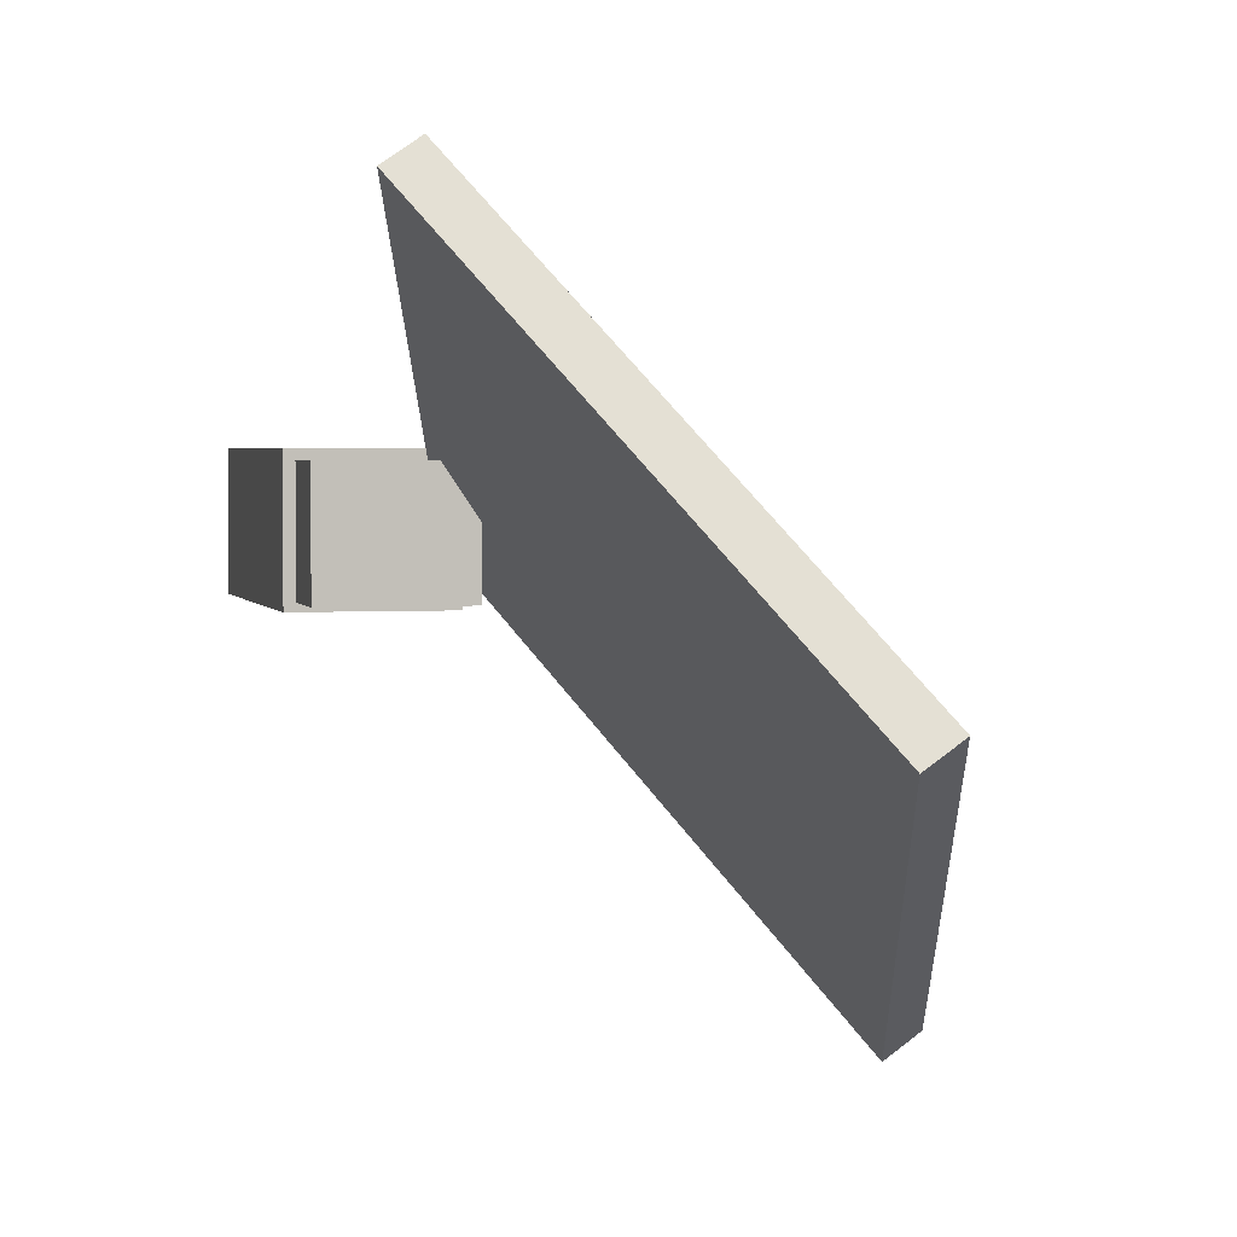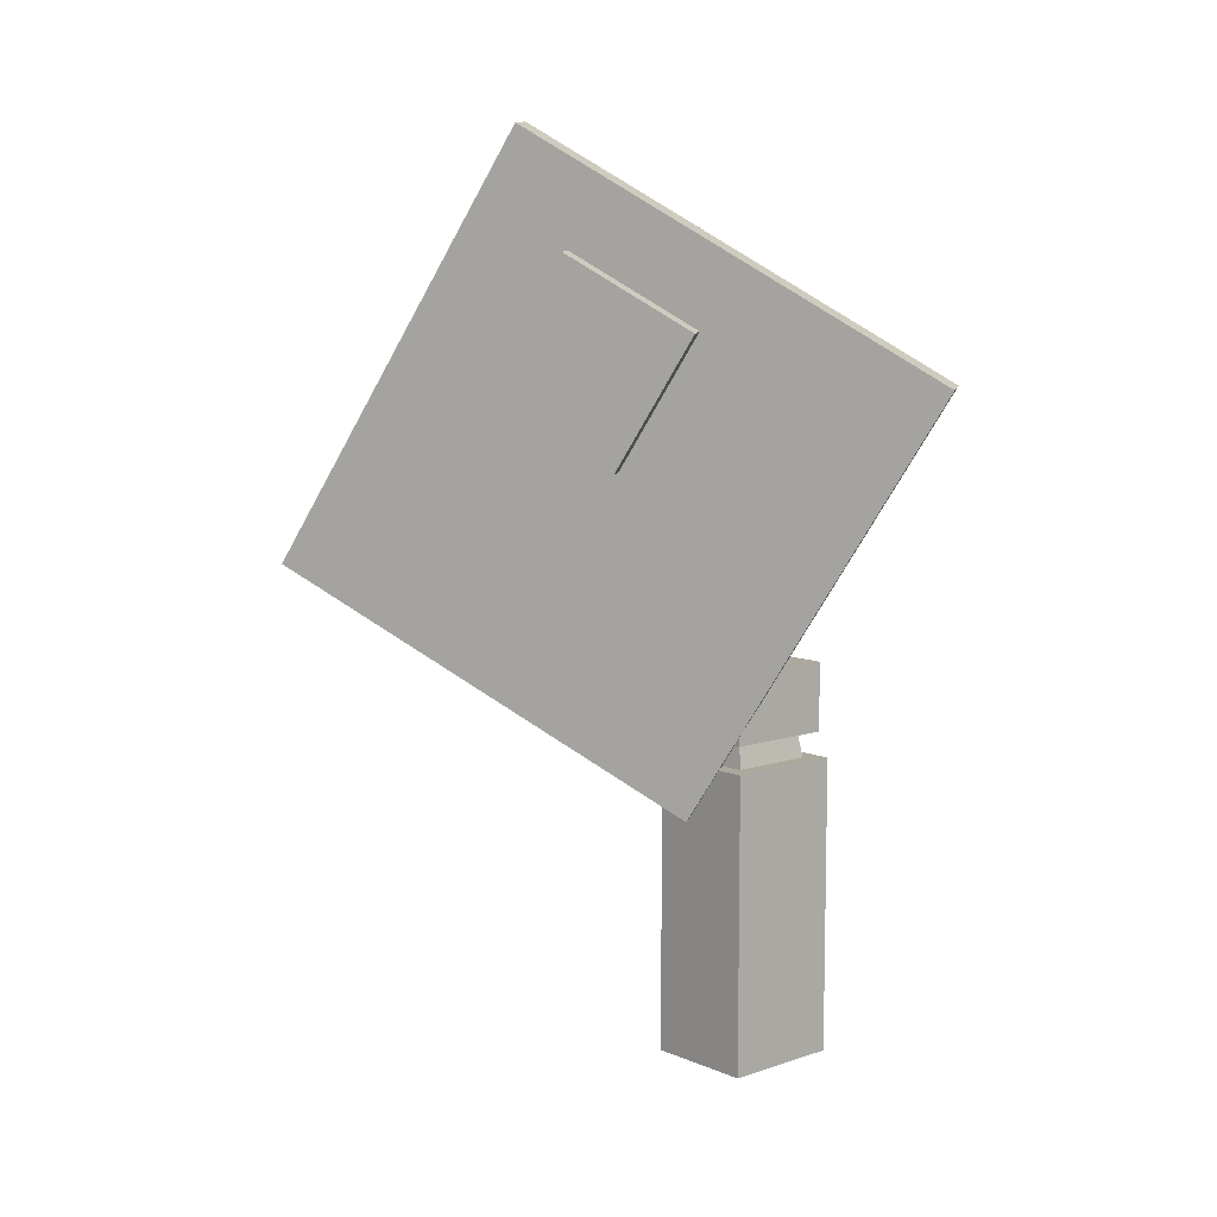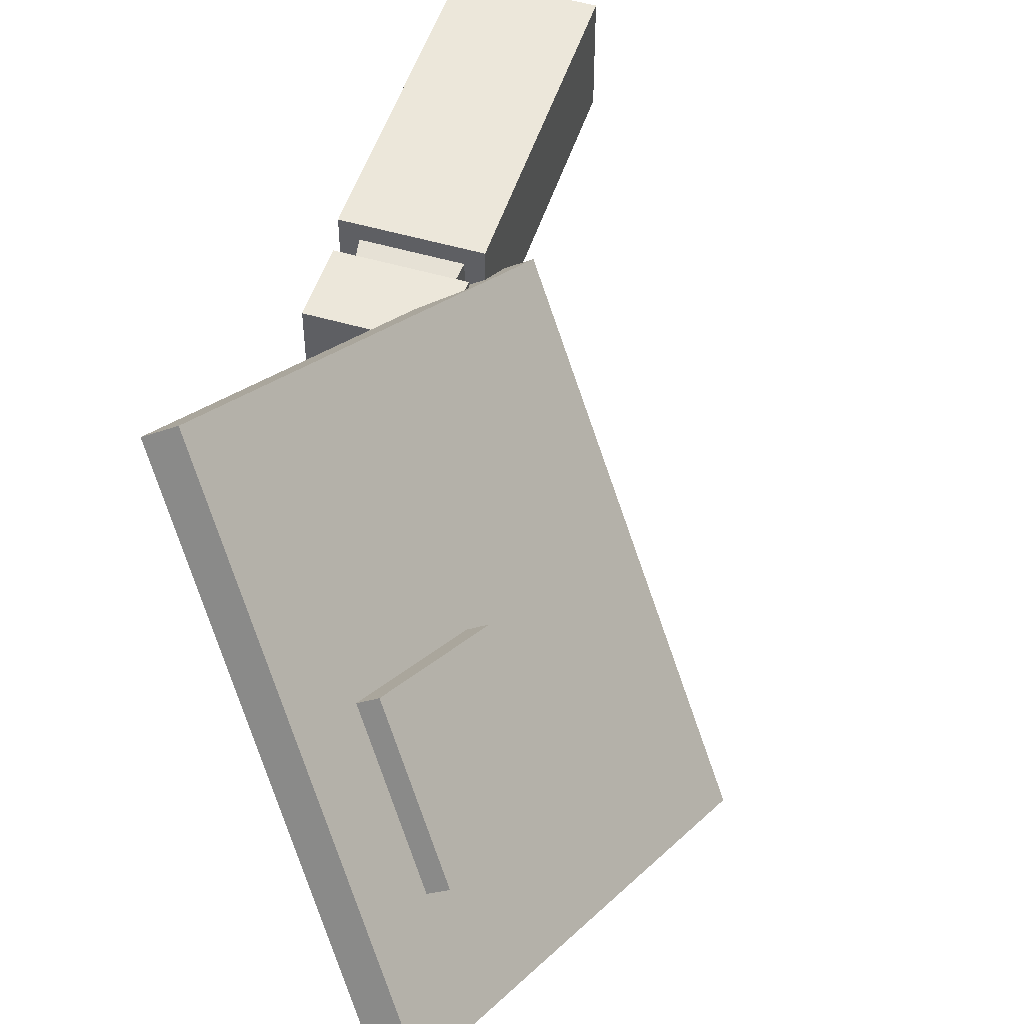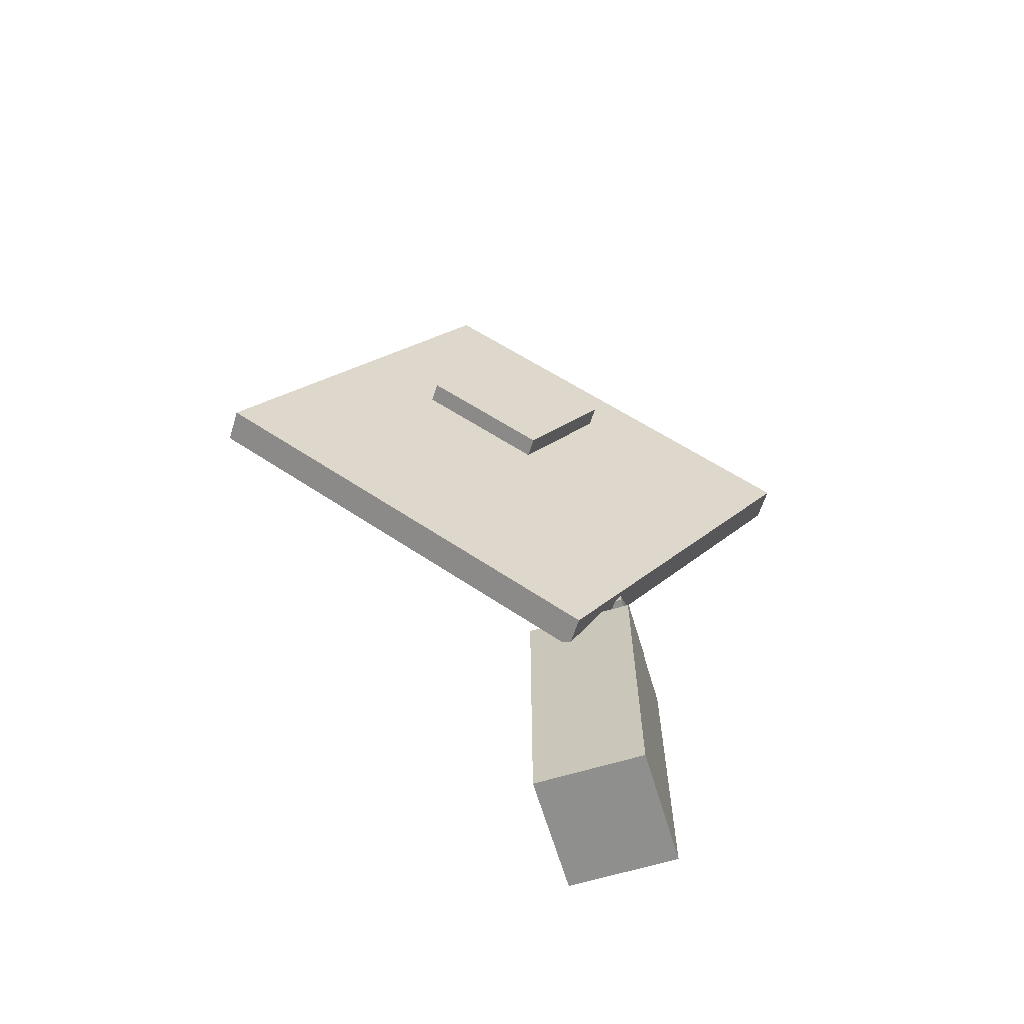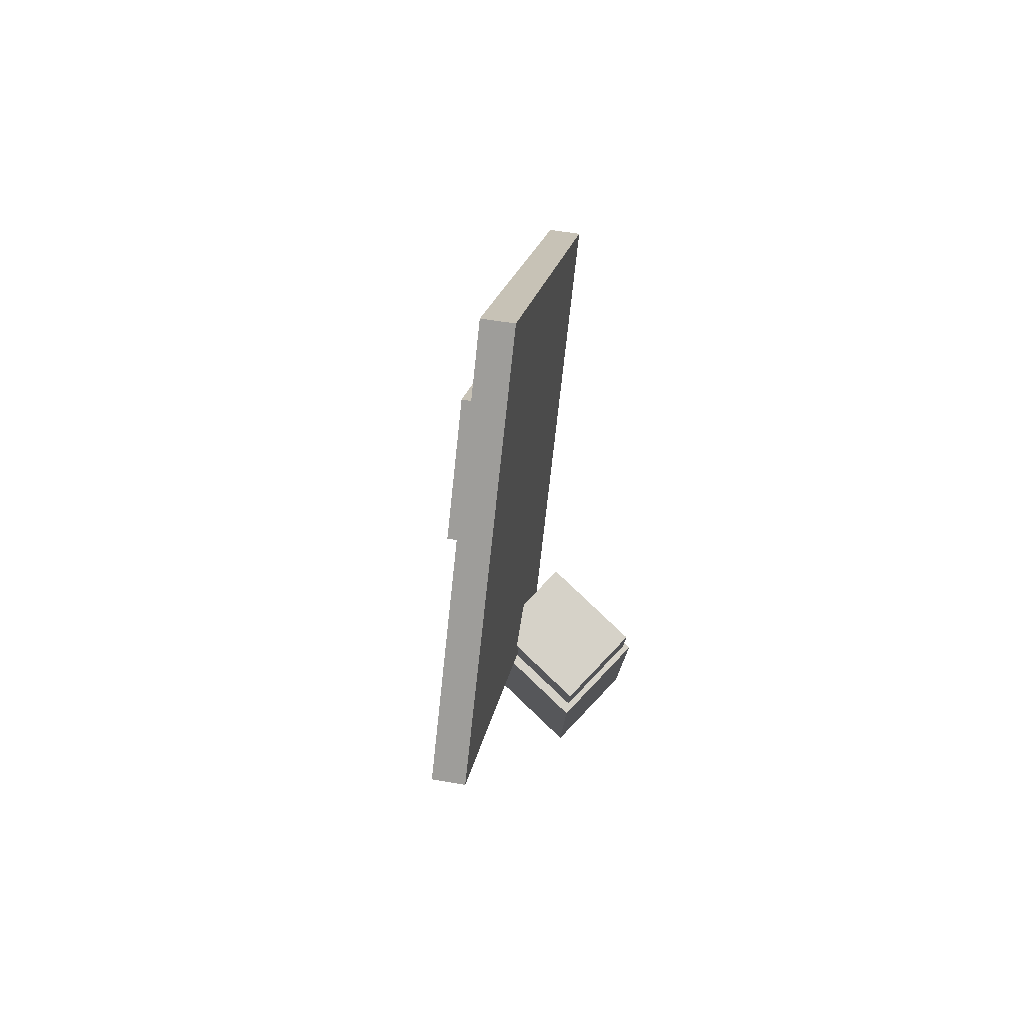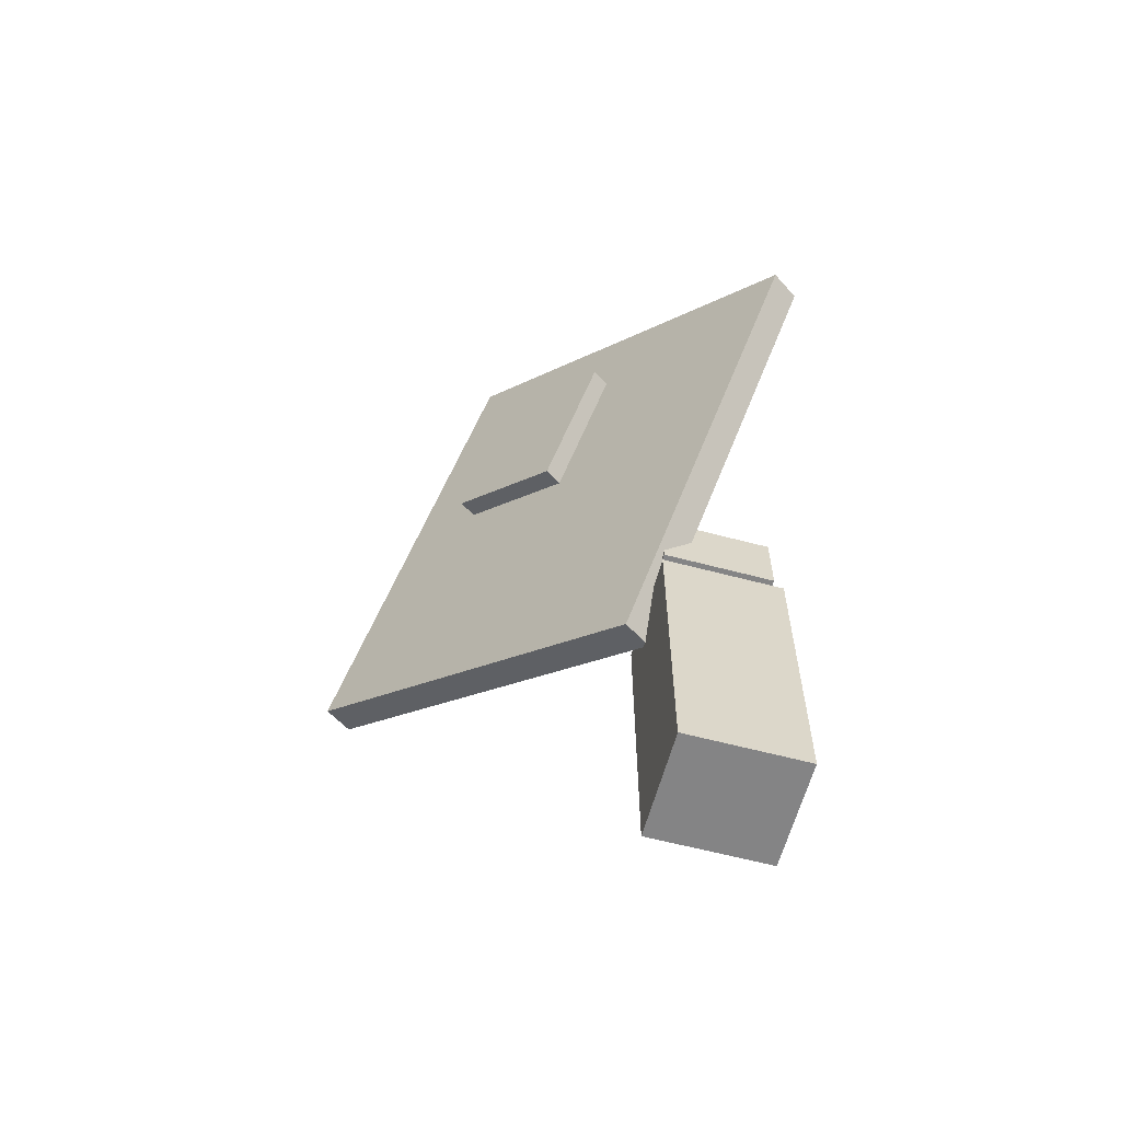
<metadata>
{"format":"obj","ext":"obj","renderer":"f3d","projection":"perspective","resolution":1024,"background":"white","views":[{"elev":2.8,"azim":-13.3,"up":"+Y"},{"elev":8.6,"azim":138.3,"up":"+Z"},{"elev":51.5,"azim":17.7,"up":"+Y"},{"elev":-65.1,"azim":106.8,"up":"+Z"},{"elev":77.8,"azim":-136.3,"up":"+Z"},{"elev":-61.5,"azim":164.9,"up":"+Z"}]}
</metadata>
<code>
o cube1
v -6.03 -5.46 50.1
v -2.589 -10.1 53.53
v -3.99 -7.317 58.69
v -7.431 -2.681 55.26
v 1.934 -16.36 27.39
v 5.375 -20.99 30.82
v 3.535 -22.23 30.99
v 0.09431 -17.6 27.56
v -7.194 -4.688 43.06
v -2.327 -14.34 25.15
v -4.773 -7.95 45.48
v -0.749 -8.855 53.36
v -2.151 -6.076 58.52
v -1.333 -12.59 48.91
v 0.5072 -11.34 48.74
v -5.592 -1.441 55.09
v -2.934 -6.709 45.31
v -4.19 -4.219 49.93
v -15.38 10.06 32.9
v -16.64 12.55 37.52
v -6.611 -0.9573 47.52
v -5.355 -3.447 42.9
v -0.4869 -13.1 24.98
v -8.45 -2.198 47.69
v -9.852 0.5802 52.85
v -8.013 1.821 52.68
v -10.52 0.4166 14.98
v -12.36 -0.8243 15.15
v -17.22 8.824 33.06
v -18.48 11.31 37.69
v -18.04 15.33 42.68
v -19.88 14.09 42.85
v -4.239 -2.694 42.79
v -5.495 -0.2046 47.42
v -3.074 -3.466 49.83
v -1.818 -5.956 45.21
v -0.8829 -7.767 42.08
v -3.249 -3.076 50.79
v -4.365 -3.829 50.89
v -1.999 -8.519 42.18
v -8.116 3.48 45.94
v -9.232 2.728 46.04
v -5.749 -1.21 37.23
v -6.865 -1.963 37.33
f 38 37 36 35
f 38 41 42 39
f 39 42 21 18
f 33 34 35 36
f 37 38 39 40
f 40 39 18 17
f 41 38 35 34
f 43 37 40 44
f 44 40 17 22
f 37 43 33 36
f 41 43 44 42
f 42 44 22 21
f 43 41 34 33
f 24 9 11 1
f 30 29 9 24
f 27 19 22 23
f 19 29 30 20
f 31 20 30 32
f 31 32 25 26
f 20 31 26 21
f 32 30 24 25
f 28 27 23 10
f 13 16 4 3
f 14 15 12 2
f 7 6 15 14
f 19 20 21 22
f 15 17 18 12
f 5 6 7 8
f 1 2 3 4
f 9 10 8 11
f 11 14 2 1
f 12 13 3 2
f 21 26 16 18
f 25 24 1 4
f 26 25 4 16
f 29 28 10 9
f 27 28 29 19
f 6 5 17 15
f 8 7 14 11
f 23 22 17 5
f 16 13 12 18
f 10 23 5 8
o cube5
v -12.41 -3.036 24.62
v -19.76 -3.036 24.62
v -19.76 -3.036 20.02
v -12.41 -3.036 20.02
v -12.41 3.18 24.62
v -19.76 3.18 24.62
v -20.08 3.672 18.32
v -12.08 3.672 18.32
v -12.08 3.672 7.619
v -20.08 3.672 7.619
v -20.08 -3.528 18.32
v -20.08 -3.528 7.619
v -19.76 3.18 20.02
v -12.41 3.18 20.02
v -12.08 -3.528 18.32
v -12.08 -3.528 7.619
v -13.21 2.541 18.32
v -13.21 -2.396 18.32
v -13.45 -2.059 20.02
v -13.45 2.204 20.02
v -18.72 2.204 20.02
v -18.95 2.541 18.32
v -18.72 -2.059 20.02
v -18.95 -2.396 18.32
v -12.08 3.672 -1.496
v -12.08 -3.528 -1.496
v -20.08 3.672 -1.496
v -20.08 -3.528 -1.496
f 64 63 62 61
f 62 68 55 59
f 68 66 51 55
f 65 64 61 66
f 65 67 47 57
f 66 61 52 51
f 63 67 68 62
f 64 65 57 58
f 67 63 48 47
f 67 65 66 68
f 63 64 58 48
f 55 51 54 56
f 46 50 57 47
f 51 52 53 54
f 45 46 47 48
f 49 50 46 45
f 50 49 58 57
f 61 62 59 52
f 59 55 56 60
f 49 45 48 58
f 52 59 60 53
f 72 70 60 56
f 54 53 69 71
f 54 71 72 56
f 69 53 60 70
f 71 69 70 72

</code>
